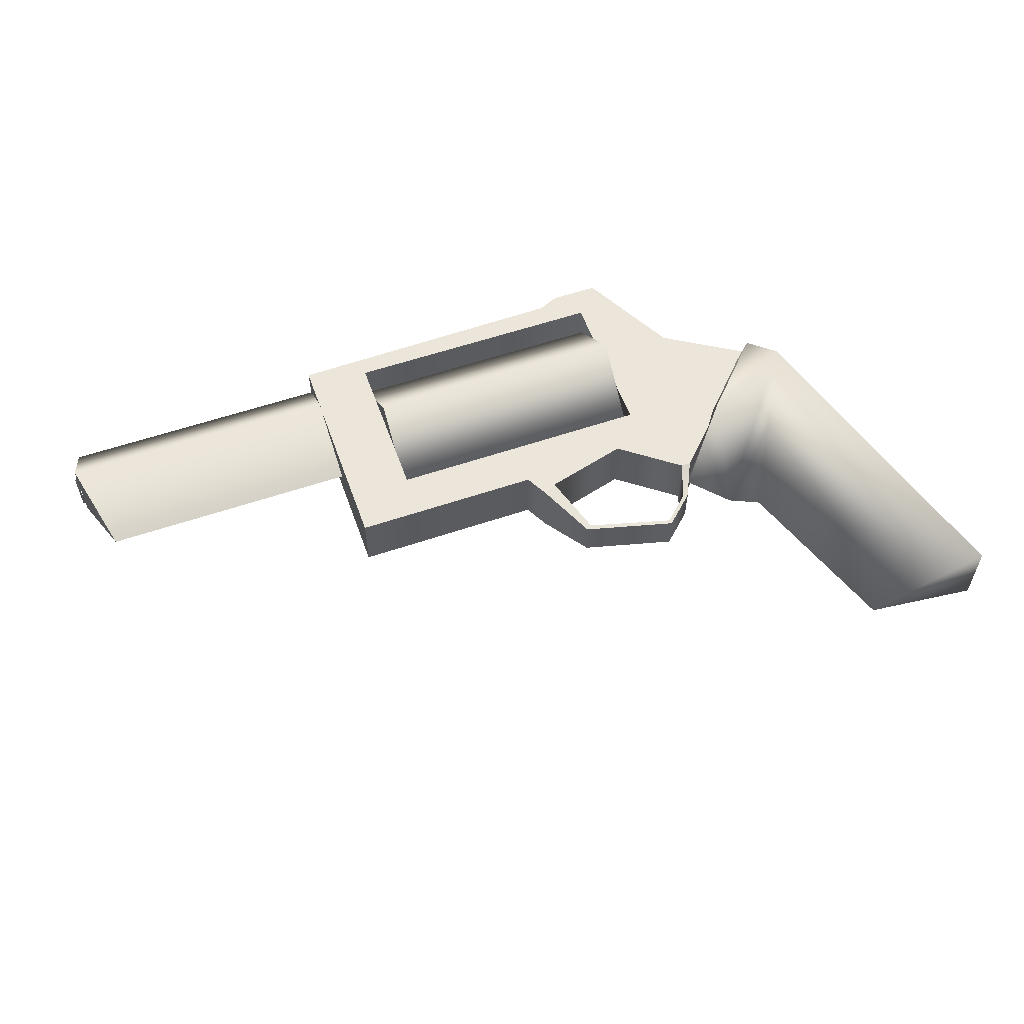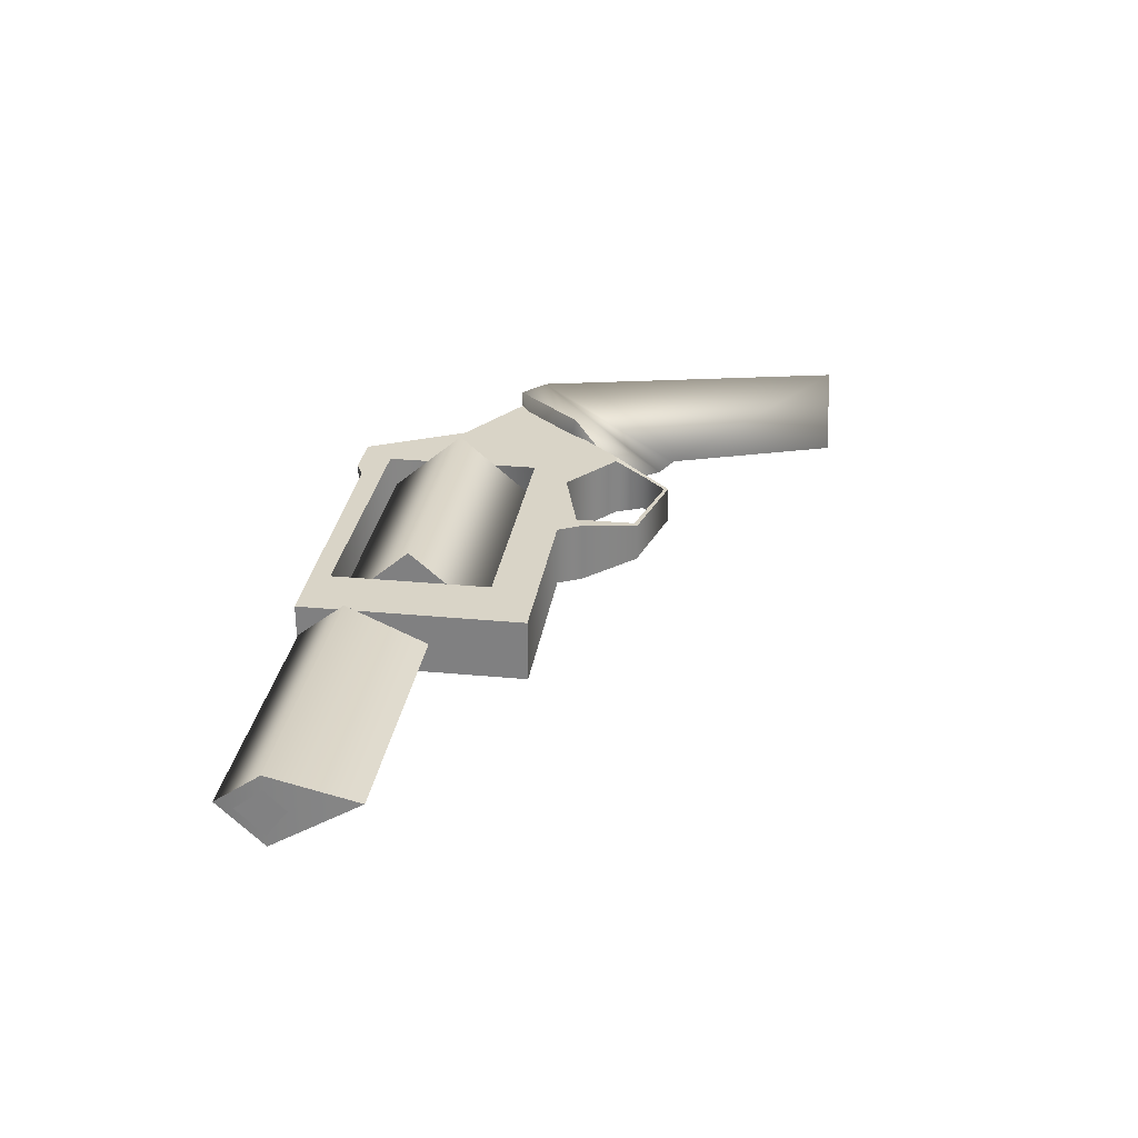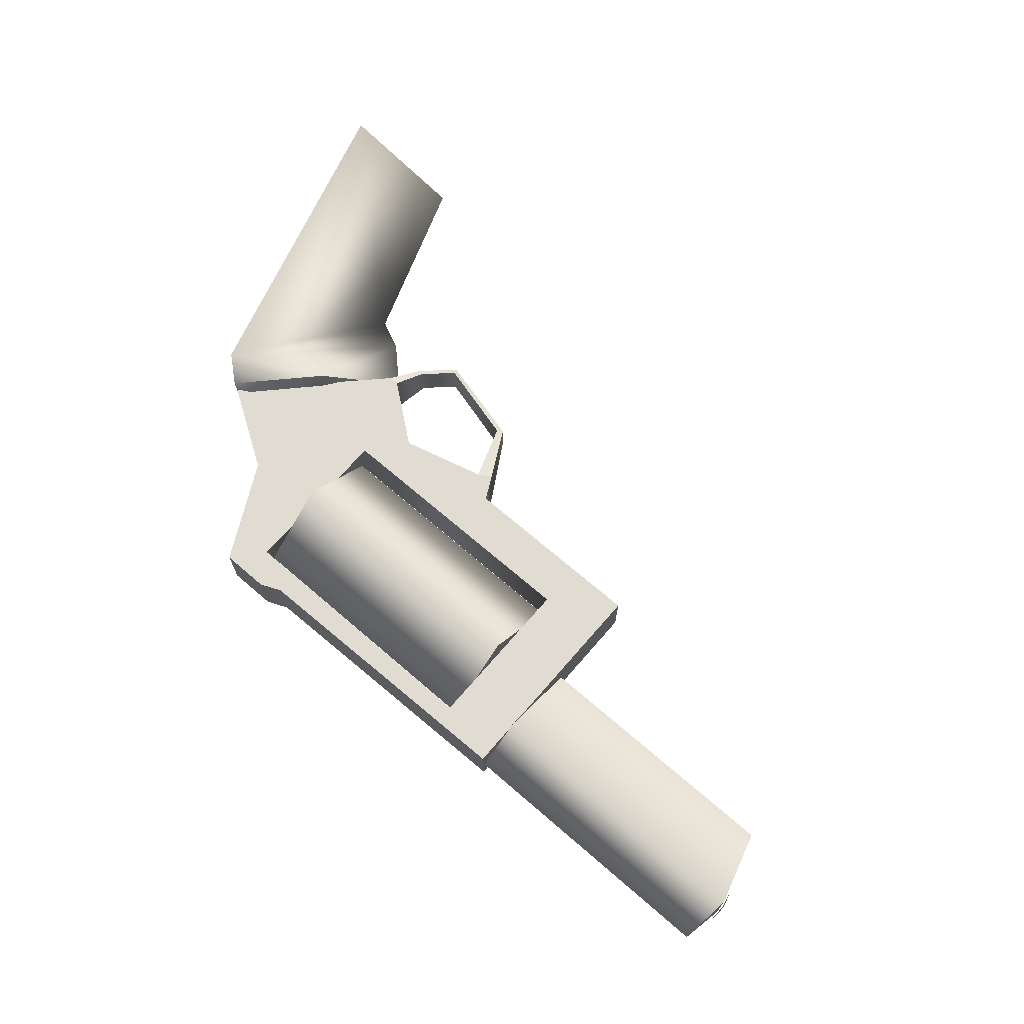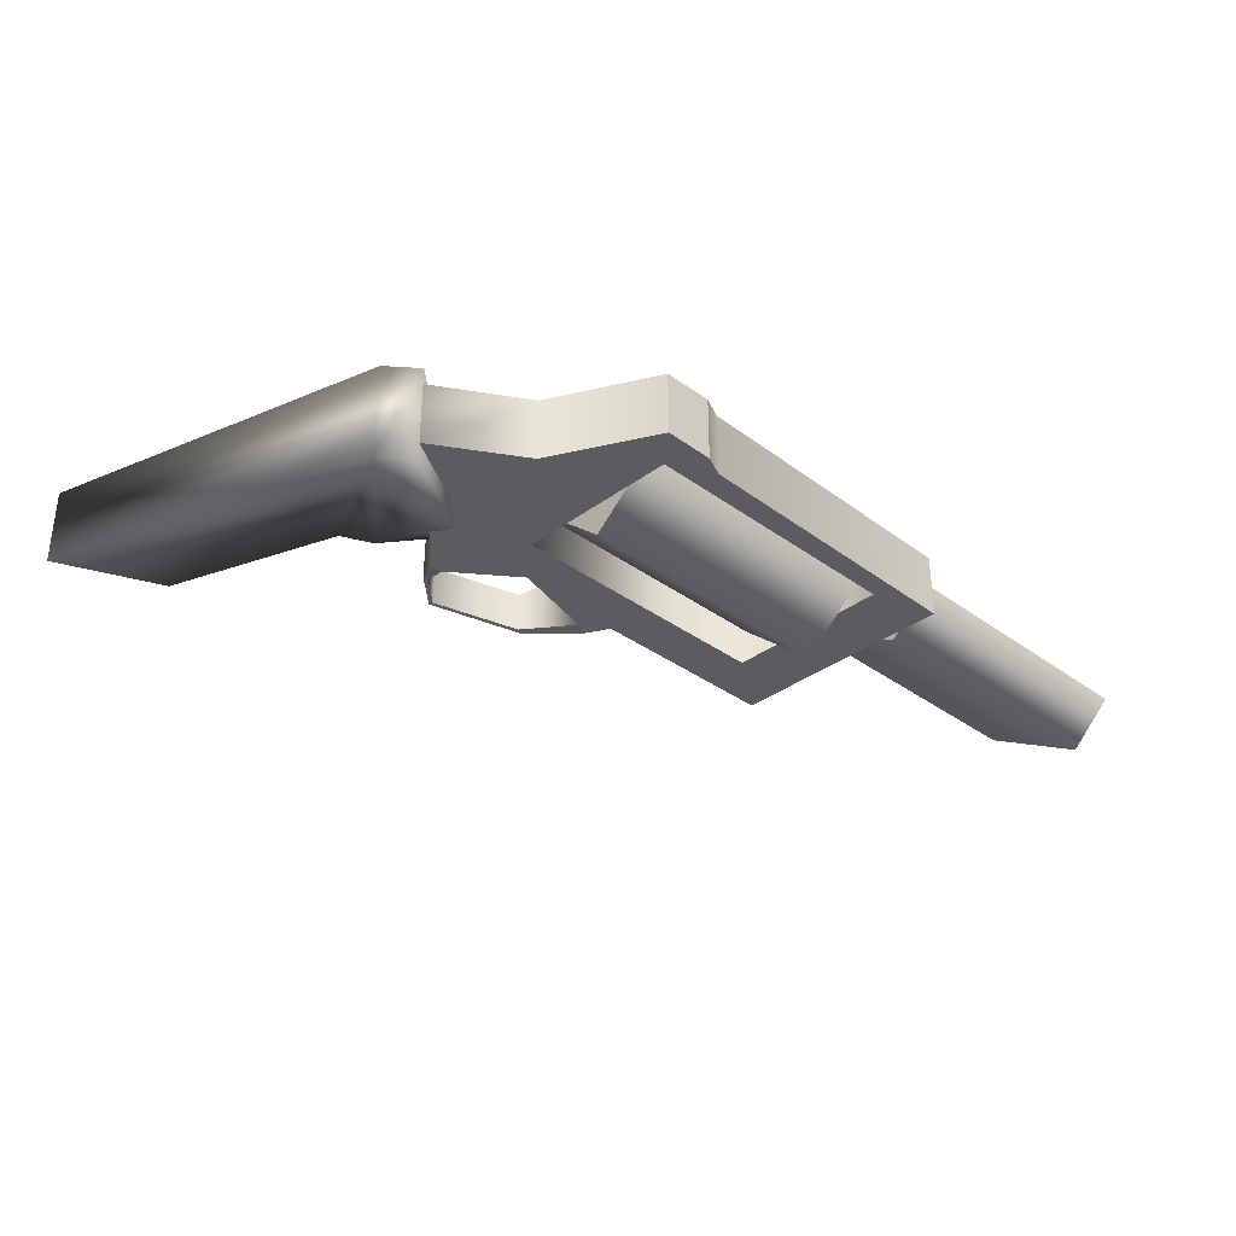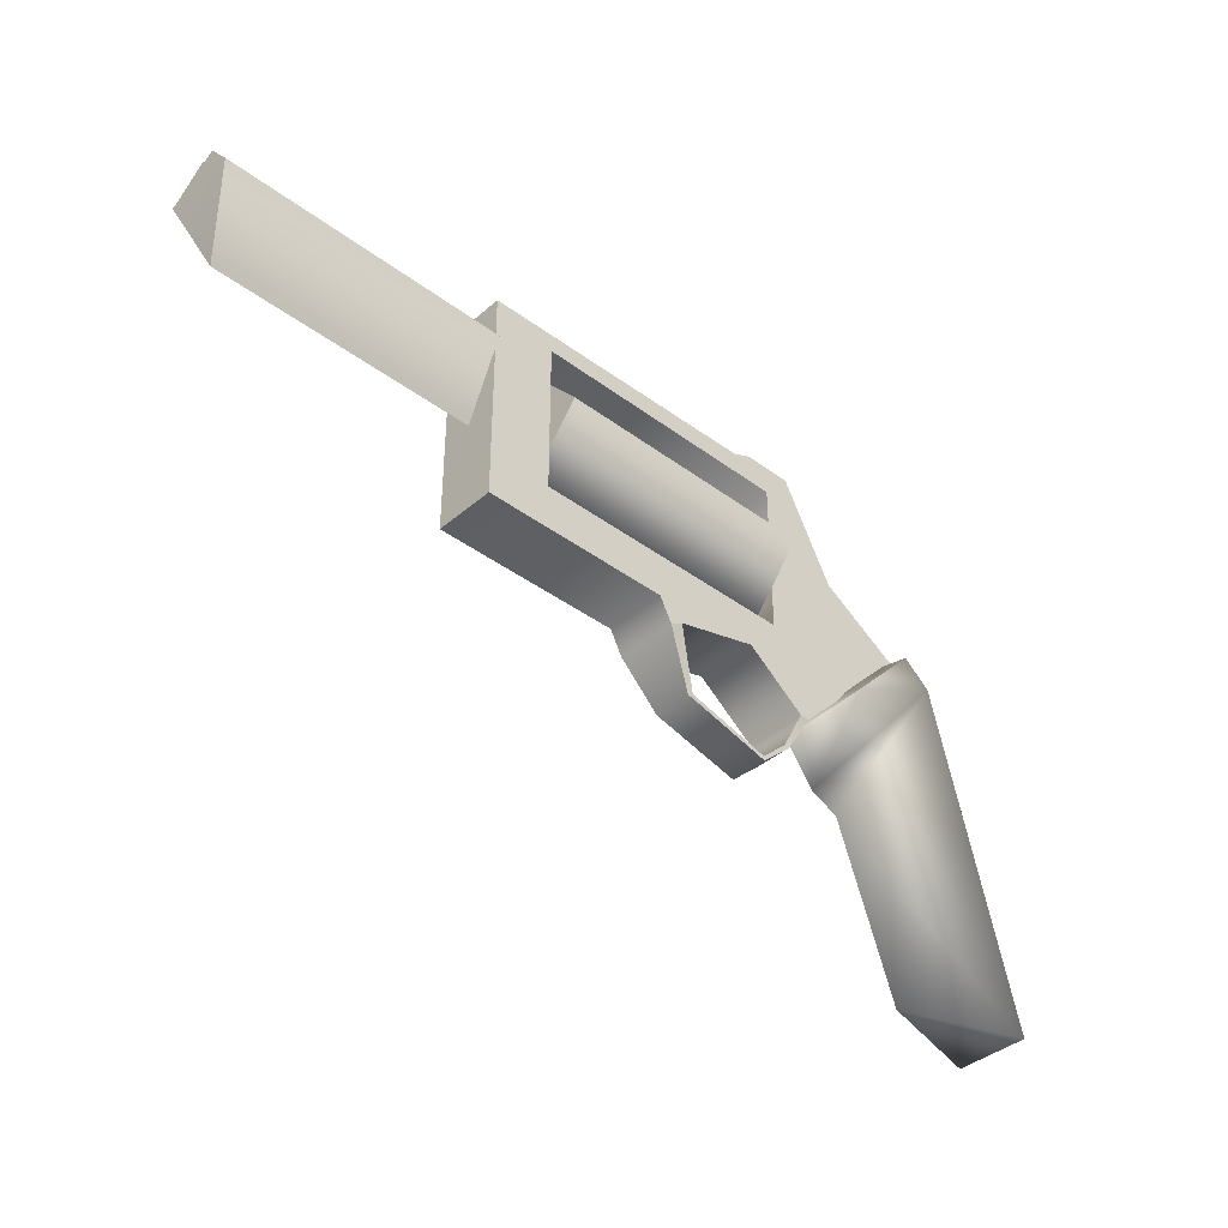
<metadata>
{"format":"obj","ext":"obj","renderer":"f3d","projection":"perspective","resolution":1024,"background":"white","views":[{"elev":57.0,"azim":160.4,"up":"+Y"},{"elev":28.6,"azim":98.1,"up":"+Y"},{"elev":69.3,"azim":40.8,"up":"+Y"},{"elev":-33.8,"azim":-44.8,"up":"+Y"},{"elev":-39.3,"azim":137.1,"up":"+Z"}]}
</metadata>
<code>
v -13.59 1.041 3.675
v -22.65 1.041 3.675
v -13.59 -1.041 3.675
v -22.65 1.041 3.675
v -22.65 -1.041 3.675
v -13.59 -1.041 3.675
v -11.47 0 4.251
v -11.47 -1.212 2.685
v -11.47 1.212 2.685
v -11.47 0 -0.02548
v -11.47 1.212 2.685
v -11.47 -1.212 2.685
v -28.08 1.041 -0.3767
v -25.31 1.038 1.369
v -28.08 -1.041 -0.3767
v -25.31 1.038 1.369
v -25.31 -1.038 1.369
v -28.08 -1.041 -0.3767
v -25.31 1.038 1.369
v -23.56 1.04 4.737
v -25.31 -1.038 1.369
v -23.56 1.04 4.737
v -23.56 -1.04 4.737
v -25.31 -1.038 1.369
v -19.51 0.6558 -5.719
v -19.51 -0.6558 -5.719
v -22.36 0.6408 -6.482
v -19.51 -0.6558 -5.719
v -22.36 -0.6408 -6.482
v -22.36 0.6408 -6.482
v -22.36 0.6408 -6.482
v -22.36 -0.6408 -6.482
v -23.27 0.6408 -5.641
v -22.36 -0.6408 -6.482
v -23.27 -0.6408 -5.641
v -23.27 0.6408 -5.641
v -22.36 0.6408 -6.482
v -23.27 0.6408 -5.641
v -22.39 0.6419 -6.631
v -23.27 0.6408 -5.641
v -23.45 0.6419 -5.661
v -22.39 0.6419 -6.631
v -19.51 0.6558 -5.719
v -22.36 0.6408 -6.482
v -22.39 0.6419 -6.631
v -19.32 0.6564 -5.836
v -19.51 0.6558 -5.719
v -22.39 0.6419 -6.631
v -19.51 0.6558 -5.719
v -19.32 0.6564 -5.836
v -18.33 1.041 -4.047
v -18.76 1.041 -3.778
v -19.51 0.6558 -5.719
v -18.33 1.041 -4.047
v -23.95 1.041 -4.579
v -23.45 0.6419 -5.661
v -23.62 1.041 -4.579
v -23.45 0.6419 -5.661
v -23.27 0.6408 -5.641
v -23.62 1.041 -4.579
v -21.61 1.041 -3.027
v -21.61 -1.041 -3.027
v -18.76 1.041 -3.778
v -21.61 -1.041 -3.027
v -18.76 -1.041 -3.778
v -18.76 1.041 -3.778
v -18.76 1.041 -3.778
v -18.76 -1.041 -3.778
v -19.51 0.6558 -5.719
v -18.76 -1.041 -3.778
v -19.51 -0.6558 -5.719
v -19.51 0.6558 -5.719
v -18.76 -1.041 -3.778
v -18.33 -1.041 -4.047
v -19.51 -0.6558 -5.719
v -18.33 -1.041 -4.047
v -19.34 -0.6564 -5.836
v -19.51 -0.6558 -5.719
v -19.51 -0.6558 -5.719
v -19.34 -0.6564 -5.836
v -22.39 -0.6419 -6.631
v -22.36 -0.6408 -6.482
v -19.51 -0.6558 -5.719
v -22.39 -0.6419 -6.631
v -22.36 -0.6408 -6.482
v -22.39 -0.6419 -6.631
v -23.27 -0.6408 -5.641
v -22.39 -0.6419 -6.631
v -23.45 -0.6419 -5.661
v -23.27 -0.6408 -5.641
v -23.62 -1.041 -4.579
v -23.27 -0.6408 -5.641
v -23.45 -0.6419 -5.661
v -23.95 -1.041 -4.579
v -23.62 -1.041 -4.579
v -23.45 -0.6419 -5.661
v -19.34 -0.6564 -5.836
v -19.32 0.6564 -5.836
v -22.39 0.6419 -6.631
v -22.39 -0.6419 -6.631
v -19.34 -0.6564 -5.836
v -22.39 0.6419 -6.631
v -22.39 -0.6419 -6.631
v -22.39 0.6419 -6.631
v -23.45 -0.6419 -5.661
v -22.39 0.6419 -6.631
v -23.45 0.6419 -5.661
v -23.45 -0.6419 -5.661
v -23.45 -0.6419 -5.661
v -23.45 0.6419 -5.661
v -23.95 -1.041 -4.579
v -23.45 0.6419 -5.661
v -23.95 1.041 -4.579
v -23.95 -1.041 -4.579
v -23.27 0.6408 -5.641
v -23.27 -0.6408 -5.641
v -23.62 1.041 -4.579
v -23.27 -0.6408 -5.641
v -23.62 -1.041 -4.579
v -23.62 1.041 -4.579
v -23.62 -1.041 -4.579
v -21.61 -1.041 -3.027
v -23.62 1.041 -4.579
v -21.61 -1.041 -3.027
v -21.61 1.041 -3.027
v -23.62 1.041 -4.579
v -18.76 1.041 -3.778
v -18.33 1.041 -4.047
v -17.91 1.041 -3.231
v -17.91 1.041 -3.231
v -21.61 1.041 -3.027
v -18.76 1.041 -3.778
v -22.65 1.041 -1.706
v -21.61 1.041 -3.027
v -17.91 1.041 -3.231
v -23.62 1.041 -4.579
v -21.61 1.041 -3.027
v -22.65 1.041 -1.706
v -23.95 1.041 -4.579
v -23.62 1.041 -4.579
v -22.65 1.041 -1.706
v -25.31 1.038 1.369
v -23.95 1.041 -4.579
v -22.65 1.041 -1.706
v -28.08 1.041 -0.3767
v -23.95 1.041 -4.579
v -25.31 1.038 1.369
v -13.59 1.041 -1.706
v -22.65 1.041 -1.706
v -17.91 1.041 -3.231
v -17.91 1.041 -3.231
v -11.47 1.041 -3.231
v -13.59 1.041 -1.706
v -13.59 1.041 -1.706
v -11.47 1.041 -3.231
v -11.47 1.041 4.31
v -13.59 1.041 3.675
v -13.59 1.041 -1.706
v -11.47 1.041 4.31
v -11.47 1.041 4.31
v -21.25 1.041 4.434
v -13.59 1.041 3.675
v -21.25 1.041 4.434
v -22.65 1.041 3.675
v -13.59 1.041 3.675
v -22.65 1.041 3.675
v -21.25 1.041 4.434
v -21.95 1.041 4.737
v -22.65 1.041 3.675
v -21.95 1.041 4.737
v -23.56 1.04 4.737
v -23.56 1.04 4.737
v -25.31 1.038 1.369
v -22.65 1.041 3.675
v -25.31 1.038 1.369
v -22.65 1.041 -1.706
v -22.65 1.041 3.675
v -28.08 1.041 -0.3767
v -28.08 -1.041 -0.3767
v -23.95 1.041 -4.579
v -28.08 -1.041 -0.3767
v -23.95 -1.041 -4.579
v -23.95 1.041 -4.579
v -13.59 1.041 -1.706
v -13.59 -1.041 -1.706
v -22.65 1.041 -1.706
v -13.59 -1.041 -1.706
v -22.65 -1.039 -1.706
v -22.65 1.041 -1.706
v -19.34 -0.6564 -5.836
v -18.33 -1.041 -4.047
v -19.32 0.6564 -5.836
v -18.33 -1.041 -4.047
v -18.33 1.041 -4.047
v -19.32 0.6564 -5.836
v -18.33 1.041 -4.047
v -18.33 -1.041 -4.047
v -17.91 -1.041 -3.231
v -17.91 1.041 -3.231
v -18.33 1.041 -4.047
v -17.91 -1.041 -3.231
v -25.31 -1.038 1.369
v -23.95 -1.041 -4.579
v -28.08 -1.041 -0.3767
v -25.31 -1.038 1.369
v -22.65 -1.039 -1.706
v -23.95 -1.041 -4.579
v -23.95 -1.041 -4.579
v -22.65 -1.039 -1.706
v -23.62 -1.041 -4.579
v -21.61 -1.041 -3.027
v -23.62 -1.041 -4.579
v -22.65 -1.039 -1.706
v -22.65 -1.039 -1.706
v -17.91 -1.041 -3.231
v -21.61 -1.041 -3.027
v -17.91 -1.041 -3.231
v -18.76 -1.041 -3.778
v -21.61 -1.041 -3.027
v -18.33 -1.041 -4.047
v -18.76 -1.041 -3.778
v -17.91 -1.041 -3.231
v -22.65 -1.041 3.675
v -22.65 -1.039 -1.706
v -25.31 -1.038 1.369
v -23.56 -1.04 4.737
v -22.65 -1.041 3.675
v -25.31 -1.038 1.369
v -21.95 -1.041 4.737
v -22.65 -1.041 3.675
v -23.56 -1.04 4.737
v -21.95 -1.041 4.737
v -21.25 -1.041 4.434
v -22.65 -1.041 3.675
v -13.59 -1.041 3.675
v -22.65 -1.041 3.675
v -21.25 -1.041 4.434
v -11.47 -1.041 4.31
v -13.59 -1.041 3.675
v -21.25 -1.041 4.434
v -11.47 -1.041 4.31
v -11.47 -1.041 -3.231
v -13.59 -1.041 3.675
v -13.59 -1.041 -1.706
v -13.59 -1.041 3.675
v -11.47 -1.041 -3.231
v -11.47 -1.041 -3.231
v -17.91 -1.041 -3.231
v -13.59 -1.041 -1.706
v -13.59 -1.041 -1.706
v -17.91 -1.041 -3.231
v -22.65 -1.039 -1.706
v -11.47 -1.041 -3.231
v -11.47 1.041 -3.231
v -17.91 -1.041 -3.231
v -11.47 1.041 -3.231
v -17.91 1.041 -3.231
v -17.91 -1.041 -3.231
v -11.47 -1.041 4.31
v -11.47 1.041 4.31
v -11.47 -1.041 -3.231
v -11.47 1.041 4.31
v -11.47 1.041 -3.231
v -11.47 -1.041 -3.231
v -13.59 -1.041 3.675
v -13.59 -1.041 -1.706
v -13.59 1.041 3.675
v -13.59 -1.041 -1.706
v -13.59 1.041 -1.706
v -13.59 1.041 3.675
v -22.65 1.041 3.675
v -22.65 1.041 -1.706
v -22.65 -1.041 3.675
v -22.65 1.041 -1.706
v -22.65 -1.039 -1.706
v -22.65 -1.041 3.675
v -29.03 1.601 -1.152
v -29.03 -1.601 -1.152
v -32.36 1.239 -12.1
v -29.03 -1.601 -1.152
v -32.36 -1.239 -12.1
v -32.36 1.239 -12.1
v -29.03 -1.601 -1.152
v -28.06 -1.599 -0.3888
v -25.35 -1.599 -1.971
v -29.03 -1.601 -1.152
v -25.35 -1.599 -1.971
v -25.07 0 -6.051
v -25.35 -1.599 -1.971
v -23.84 0.1926 -4.857
v -25.07 0 -6.051
v -29.03 1.601 -1.152
v -28.09 1.599 -0.3647
v -29.03 -1.601 -1.152
v -28.09 1.599 -0.3647
v -28.06 -1.599 -0.3888
v -29.03 -1.601 -1.152
v -25.35 -1.599 -1.971
v -28.06 -1.599 -0.3888
v -28.09 1.599 -0.3647
v -25.79 1.599 -2.774
v -25.35 -1.599 -1.971
v -28.09 1.599 -0.3647
v -23.84 0.1926 -4.857
v -25.35 -1.599 -1.971
v -25.79 1.599 -2.774
v -28.12 0 -12.26
v -32.36 -1.239 -12.1
v -26.08 0 -6.512
v -29.03 -1.601 -1.152
v -26.08 0 -6.512
v -32.36 -1.239 -12.1
v -25.07 0 -6.051
v -26.08 0 -6.512
v -29.03 -1.601 -1.152
v -28.12 0 -12.26
v -32.36 1.239 -12.1
v -32.36 -1.239 -12.1
v -28.12 0 -12.26
v -26.08 0 -6.512
v -32.36 1.239 -12.1
v -29.03 1.601 -1.152
v -32.36 1.239 -12.1
v -26.08 0 -6.512
v -25.07 0 -6.051
v -29.03 1.601 -1.152
v -26.08 0 -6.512
v -25.79 1.599 -2.774
v -29.03 1.601 -1.152
v -25.07 0 -6.051
v -28.09 1.599 -0.3647
v -29.03 1.601 -1.152
v -25.79 1.599 -2.774
v -23.84 0.1926 -4.857
v -25.79 1.599 -2.774
v -25.07 0 -6.051
v -21.95 -1.041 4.737
v -23.56 -1.04 4.737
v -21.95 1.041 4.737
v -23.56 -1.04 4.737
v -23.56 1.04 4.737
v -21.95 1.041 4.737
v -11.47 1.041 4.31
v -11.47 -1.041 4.31
v -21.25 1.041 4.434
v -11.47 -1.041 4.31
v -21.25 -1.041 4.434
v -21.25 1.041 4.434
v -21.25 1.041 4.434
v -21.25 -1.041 4.434
v -21.95 1.041 4.737
v -21.25 -1.041 4.434
v -21.95 -1.041 4.737
v -21.95 1.041 4.737
v -22.65 0 -1.439
v -13.6 0 -1.439
v -22.65 2.096 1.025
v -13.6 0 -1.439
v -13.6 2.096 1.025
v -22.65 2.096 1.025
v -13.6 -2.096 1.025
v -13.6 0 -1.439
v -22.65 0 -1.439
v -22.65 -2.096 1.025
v -13.6 -2.096 1.025
v -22.65 0 -1.439
v -13.6 0 3.489
v -13.6 -2.096 1.025
v -22.65 -2.096 1.025
v -22.65 0 3.489
v -13.6 0 3.489
v -22.65 -2.096 1.025
v -22.65 2.096 1.025
v -13.6 2.096 1.025
v -22.65 0 3.489
v -13.6 2.096 1.025
v -13.6 0 3.489
v -22.65 0 3.489
v -13.6 0 3.489
v -13.6 2.096 1.025
v -13.6 -2.096 1.025
v -13.6 2.096 1.025
v -13.6 0 -1.439
v -13.6 -2.096 1.025
v -22.65 0 -1.439
v -22.65 2.096 1.025
v -22.65 -2.096 1.025
v -22.65 2.096 1.025
v -22.65 0 3.489
v -22.65 -2.096 1.025
v -1.871 0 3.58
v -1.779 0.773 2.655
v -1.779 -0.773 2.655
v -1.779 0.773 2.655
v -1.934 0 2.034
v -1.779 -0.773 2.655
v -2.587 0 -0.02548
v -1.858 -1.212 2.685
v -1.858 1.212 2.685
v -2.103 0 4.251
v -1.858 1.212 2.685
v -1.858 -1.212 2.685
v -2.587 0 -0.02548
v -11.46 0 -0.02548
v -11.46 -1.212 2.685
v -1.858 -1.212 2.685
v -2.587 0 -0.02548
v -11.46 -1.212 2.685
v -2.103 0 4.251
v -1.858 -1.212 2.685
v -11.46 -1.212 2.685
v -11.46 0 4.251
v -2.103 0 4.251
v -11.46 -1.212 2.685
v -2.103 0 4.251
v -11.46 0 4.251
v -11.46 1.212 2.685
v -1.858 1.212 2.685
v -2.103 0 4.251
v -11.46 1.212 2.685
v -2.587 0 -0.02548
v -1.858 1.212 2.685
v -11.46 1.212 2.685
v -11.46 0 -0.02548
v -2.587 0 -0.02548
v -11.46 1.212 2.685
g mtl_t6_wpn_pistol_judge
f 3 2 1
f 6 5 4
f 9 8 7
f 12 11 10
f 15 14 13
f 18 17 16
f 21 20 19
f 24 23 22
f 27 26 25
f 30 29 28
f 33 32 31
f 36 35 34
f 39 38 37
f 42 41 40
f 45 44 43
f 48 47 46
f 51 50 49
f 54 53 52
f 57 56 55
f 60 59 58
f 63 62 61
f 66 65 64
f 69 68 67
f 72 71 70
f 75 74 73
f 78 77 76
f 81 80 79
f 84 83 82
f 87 86 85
f 90 89 88
f 93 92 91
f 96 95 94
f 99 98 97
f 102 101 100
f 105 104 103
f 108 107 106
f 111 110 109
f 114 113 112
f 117 116 115
f 120 119 118
f 123 122 121
f 126 125 124
f 129 128 127
f 132 131 130
f 135 134 133
f 138 137 136
f 141 140 139
f 144 143 142
f 147 146 145
f 150 149 148
f 153 152 151
f 156 155 154
f 159 158 157
f 162 161 160
f 165 164 163
f 168 167 166
f 171 170 169
f 174 173 172
f 177 176 175
f 180 179 178
f 183 182 181
f 186 185 184
f 189 188 187
f 192 191 190
f 195 194 193
f 198 197 196
f 201 200 199
f 204 203 202
f 207 206 205
f 210 209 208
f 213 212 211
f 216 215 214
f 219 218 217
f 222 221 220
f 225 224 223
f 228 227 226
f 231 230 229
f 234 233 232
f 237 236 235
f 240 239 238
f 243 242 241
f 246 245 244
f 249 248 247
f 252 251 250
f 255 254 253
f 258 257 256
f 261 260 259
f 264 263 262
f 267 266 265
f 270 269 268
f 273 272 271
f 276 275 274
g mtl_t6_wpn_pistol_judge_camo1
f 279 278 277
f 282 281 280
f 285 284 283
f 288 287 286
f 291 290 289
f 294 293 292
f 297 296 295
g mtl_t6_wpn_pistol_judge_camo2
f 300 299 298
f 303 302 301
f 306 305 304
f 309 308 307
f 312 311 310
f 315 314 313
f 318 317 316
f 321 320 319
f 324 323 322
f 327 326 325
f 330 329 328
f 333 332 331
f 336 335 334
f 339 338 337
f 342 341 340
f 345 344 343
f 348 347 346
f 351 350 349
f 354 353 352
f 357 356 355
f 360 359 358
f 363 362 361
f 366 365 364
f 369 368 367
f 372 371 370
f 375 374 373
f 378 377 376
f 381 380 379
f 384 383 382
f 387 386 385
f 390 389 388
g mtl_t6_wpn_pistol_judge_camo4
f 393 392 391
f 396 395 394
f 399 398 397
f 402 401 400
f 405 404 403
f 408 407 406
f 411 410 409
f 414 413 412
f 417 416 415
f 420 419 418
f 423 422 421
f 426 425 424

</code>
